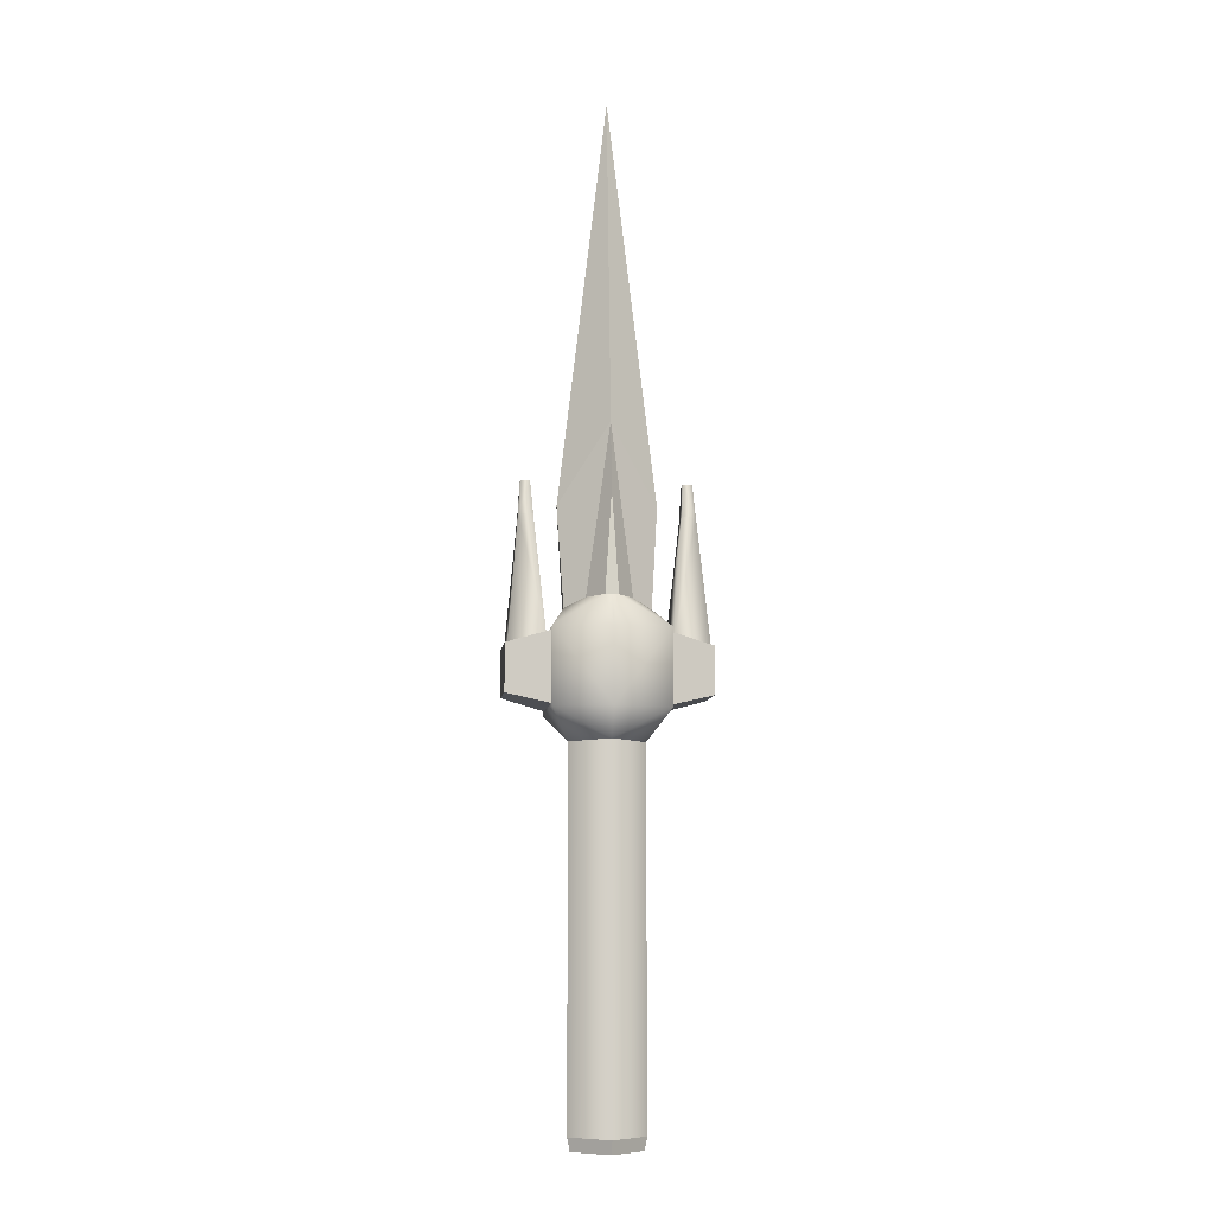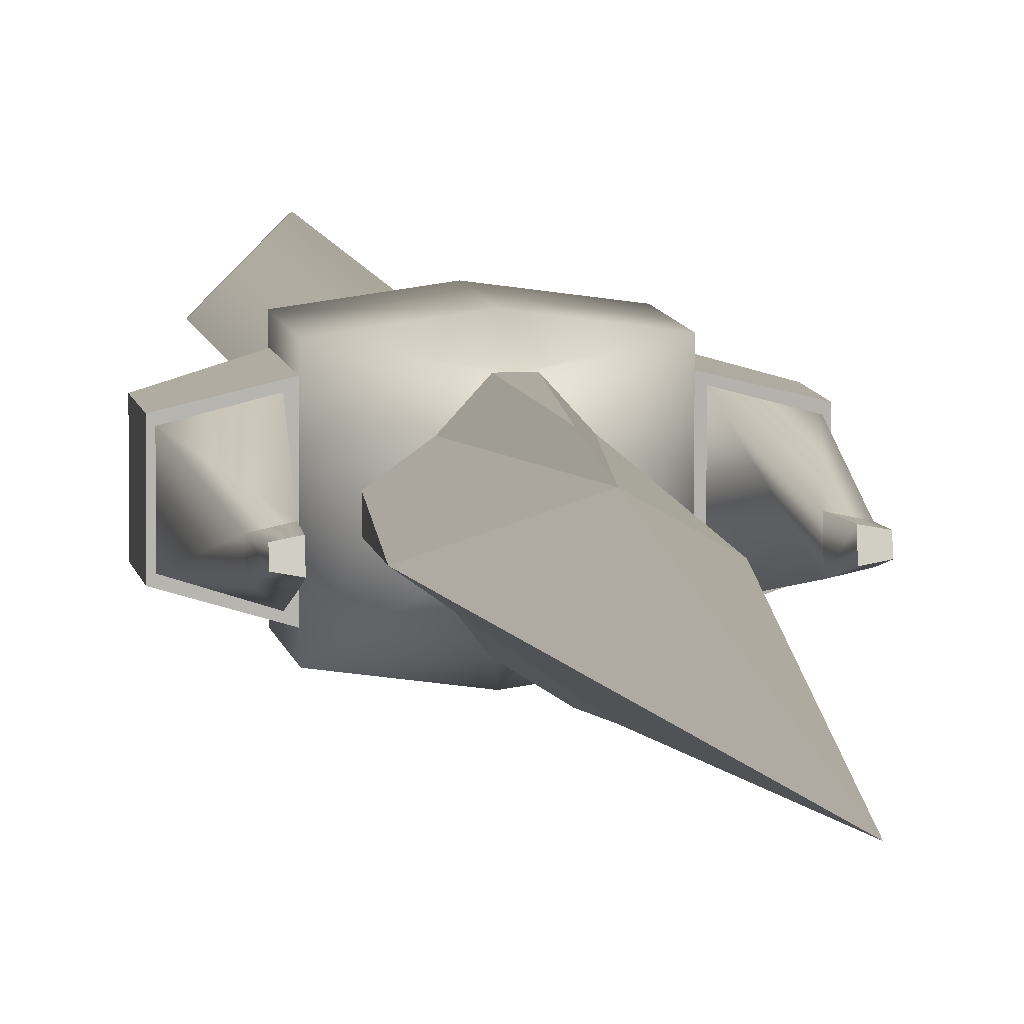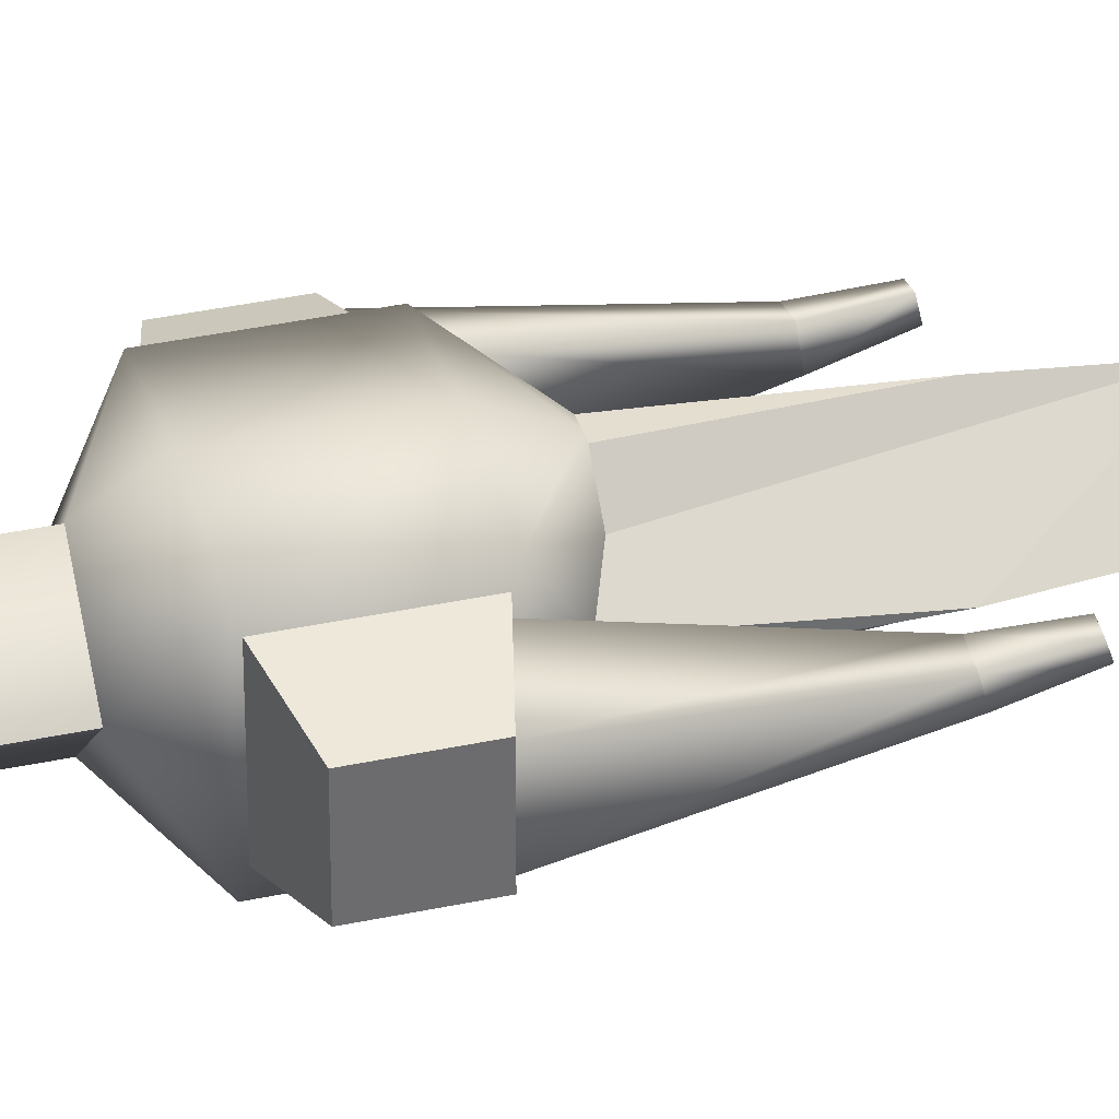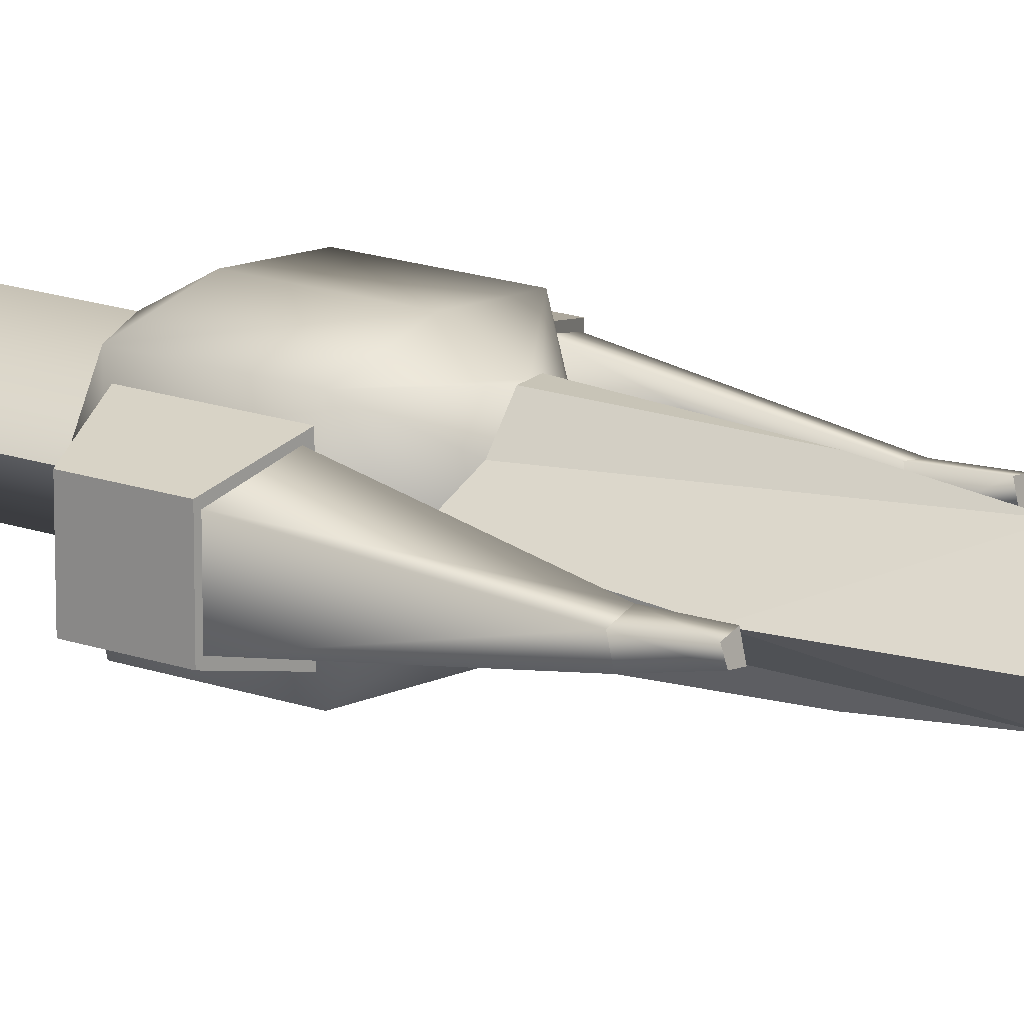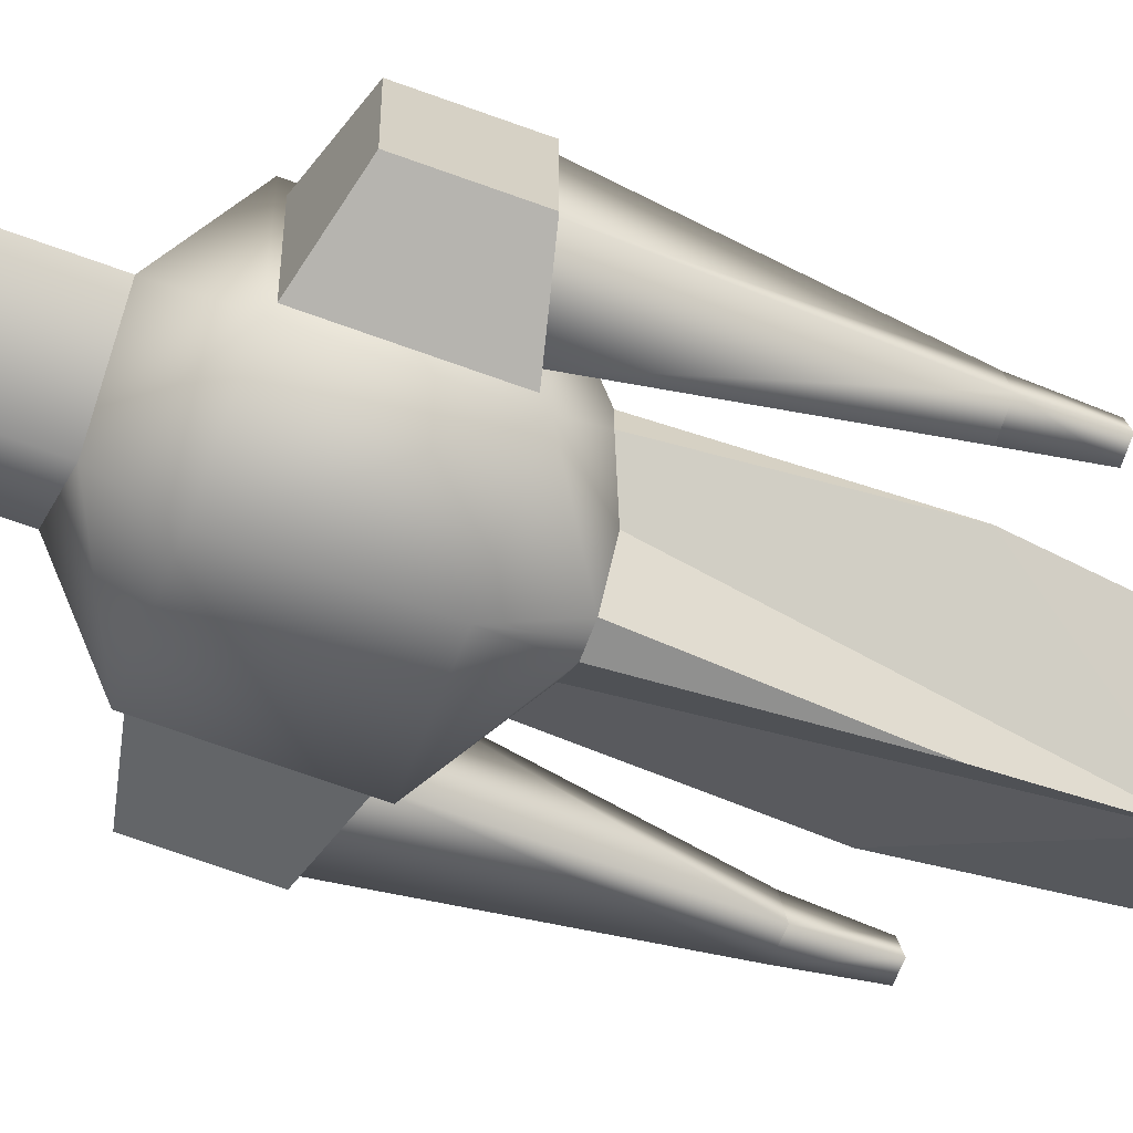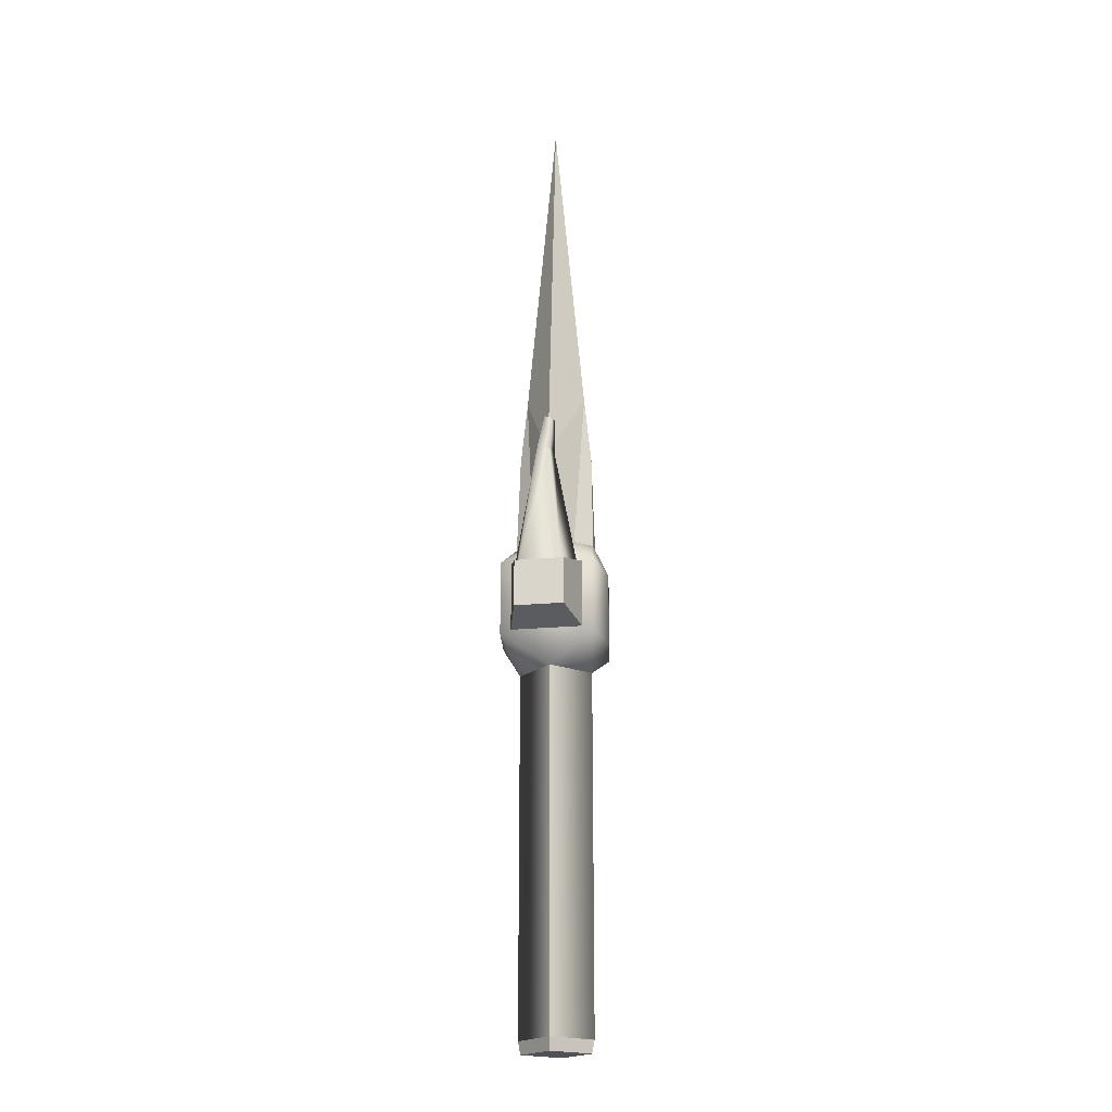
<metadata>
{"format":"obj","ext":"obj","renderer":"f3d","projection":"perspective","resolution":1024,"background":"white","views":[{"elev":-9.2,"azim":172.8,"up":"+Y"},{"elev":8.0,"azim":171.0,"up":"+Z"},{"elev":36.7,"azim":74.3,"up":"+Z"},{"elev":19.0,"azim":122.9,"up":"+Z"},{"elev":-65.8,"azim":69.5,"up":"+Z"},{"elev":-20.3,"azim":-80.4,"up":"+Y"}]}
</metadata>
<code>
g Object02
v -0.03548 -0.01348 0.005371
v -0.03545 -0.01349 -0.005568
v -0.04082 0.07063 -0.0001566
v -0.03545 -0.01349 -0.005568
v -0.04768 -0.03205 0.03942
v -0.04745 -0.03209 -0.03967
v -0.03548 -0.01348 0.005371
v -0.01887 -0.006172 -0.01689
v -0.005441 -0.006192 -0.03386
v 0.0001144 -0.03213 -0.04601
v 9.599e-05 -0.006195 -0.03384
v -0.01897 -0.006153 0.01911
v -0.005642 -0.006158 0.03383
v -0.0001045 -0.006161 0.03385
v -0.0001582 -0.03208 0.04604
v -0.04749 -0.09505 -0.03964
v -0.04773 -0.09501 0.03945
v -0.03127 -0.1194 -3.239e-05
v 1.103e-05 -0.1194 -0.03113
v -0.0001737 -0.1194 0.03125
v -0.0002011 -0.09504 0.04607
v 1.103e-05 -0.1194 -0.03113
v 7.153e-05 -0.09509 -0.04598
v 0.03543 -0.01353 0.005581
v 0.04092 0.07057 8.549e-05
v 0.03547 -0.01354 -0.005358
v 0.03547 -0.01354 -0.005358
v 0.04741 -0.03212 0.0397
v 0.03543 -0.01353 0.005581
v 0.04764 -0.03216 -0.03939
v 0.01896 -0.006197 -0.01678
v 0.005633 -0.006199 -0.03383
v 0.0001144 -0.03213 -0.04601
v 9.599e-05 -0.006195 -0.03384
v 0.01885 -0.006179 0.01922
v 0.005433 -0.006165 0.03387
v -0.0001045 -0.006161 0.03385
v -0.0001582 -0.03208 0.04604
v 0.0476 -0.09512 -0.03936
v 0.04736 -0.09508 0.03974
v 0.0311 -0.1194 0.0001523
v 1.103e-05 -0.1194 -0.03113
v -0.0001737 -0.1194 0.03125
v -0.0002011 -0.09504 0.04607
v 1.103e-05 -0.1194 -0.03113
v 7.153e-05 -0.09509 -0.04598
v -0.04082 0.07063 -0.0001566
v -0.01897 -0.006153 0.01911
v -0.03548 -0.01348 0.005371
v 1.578e-05 0.1355 0.02574
v -0.005642 -0.006158 0.03383
v -4.061e-05 0.07873 0.03176
v -0.0001045 -0.006161 0.03385
v -0.01897 -0.006153 0.01911
v -4.061e-05 0.07873 0.03176
v -0.005642 -0.006158 0.03383
v 1.578e-05 0.1355 0.02574
v 0.0001686 0.1354 -0.02587
v -0.005441 -0.006192 -0.03386
v 0.0001477 0.0787 -0.03184
v 0.0001686 0.1354 -0.02587
v -0.01887 -0.006172 -0.01689
v 0.0001477 0.0787 -0.03184
v -0.005441 -0.006192 -0.03386
v 9.599e-05 -0.006195 -0.03384
v 0.0001686 0.1354 -0.02587
v -0.03545 -0.01349 -0.005568
v -0.01887 -0.006172 -0.01689
v -0.04082 0.07063 -0.0001566
v 0.04092 0.07057 8.549e-05
v 1.578e-05 0.1355 0.02574
v 0.0002812 0.413 -0.0002077
v 0.005433 -0.006165 0.03387
v -0.0001045 -0.006161 0.03385
v -4.061e-05 0.07873 0.03176
v 0.01885 -0.006179 0.01922
v -4.061e-05 0.07873 0.03176
v 1.578e-05 0.1355 0.02574
v 0.005433 -0.006165 0.03387
v 0.0001686 0.1354 -0.02587
v 0.005633 -0.006199 -0.03383
v 0.01896 -0.006197 -0.01678
v 0.0001686 0.1354 -0.02587
v 0.0001477 0.0787 -0.03184
v 0.0001477 0.0787 -0.03184
v 9.599e-05 -0.006195 -0.03384
v 0.005633 -0.006199 -0.03383
v 0.0001686 0.1354 -0.02587
v 0.04092 0.07057 8.549e-05
v 0.0002812 0.413 -0.0002077
v -0.0001966 -0.4243 -0.03097
v -0.03127 -0.1194 -3.239e-05
v -0.03147 -0.4242 0.0001209
v 1.103e-05 -0.1194 -0.03113
v -0.03147 -0.4242 0.0001209
v -0.0001737 -0.1194 0.03125
v -0.0003813 -0.4243 0.0314
v -0.03127 -0.1194 -3.239e-05
v -0.0002103 -0.4351 -0.02883
v -0.02935 -0.4351 0.0001326
v -0.0003823 -0.4351 0.02927
v -0.03147 -0.4242 0.0001209
v -0.0002103 -0.4351 -0.02883
v -0.0001966 -0.4243 -0.03097
v -0.02935 -0.4351 0.0001326
v -0.02935 -0.4351 0.0001326
v -0.0003813 -0.4243 0.0314
v -0.0003823 -0.4351 0.02927
v -0.03147 -0.4242 0.0001209
v -0.04773 -0.09501 0.03945
v -0.0001582 -0.03208 0.04604
v -0.0002011 -0.09504 0.04607
v -0.04768 -0.03205 0.03942
v 0.04736 -0.09508 0.03974
v 0.04741 -0.03212 0.0397
v 7.153e-05 -0.09509 -0.04598
v -0.04745 -0.03209 -0.03967
v -0.04749 -0.09505 -0.03964
v 0.0001144 -0.03213 -0.04601
v 0.04764 -0.03216 -0.03939
v 0.0476 -0.09512 -0.03936
v -0.08331 -0.08336 -0.02103
v -0.08341 -0.0437 0.0206
v -0.08343 -0.08334 0.02062
v -0.08328 -0.04372 -0.02105
v -0.04607 -0.09279 -0.03078
v -0.08343 -0.08334 0.02062
v -0.04626 -0.09276 0.0306
v -0.08331 -0.08336 -0.02103
v -0.04626 -0.09276 0.0306
v -0.08341 -0.0437 0.0206
v -0.04622 -0.03432 0.03057
v -0.08343 -0.08334 0.02062
v -0.04622 -0.03432 0.03057
v -0.08328 -0.04372 -0.02105
v -0.04603 -0.03435 -0.03081
v -0.08341 -0.0437 0.0206
v -0.04603 -0.03435 -0.03081
v -0.08331 -0.08336 -0.02103
v -0.04607 -0.09279 -0.03078
v -0.08328 -0.04372 -0.02105
v -0.06212 0.08925 0.009862
v -0.07017 0.09129 0.00207
v -0.06209 0.09129 0.000606
v -0.07019 0.08926 0.00835
v -0.05119 -0.03756 0.02659
v -0.06015 0.0629 -0.006459
v -0.05103 -0.03758 -0.02685
v -0.0602 0.06061 0.008873
v -0.05103 -0.03758 -0.02685
v -0.07199 0.06291 -0.003922
v -0.08122 -0.04574 -0.01834
v -0.06015 0.0629 -0.006459
v -0.07202 0.06062 0.006266
v -0.08133 -0.04572 0.01791
v -0.0602 0.06061 0.008873
v -0.05119 -0.03756 0.02659
v -0.06209 0.09129 0.000606
v -0.07017 0.09129 0.00207
v -0.06015 0.0629 -0.006459
v -0.06212 0.08925 0.009862
v -0.0602 0.06061 0.008873
v -0.07202 0.06062 0.006266
v -0.07019 0.08926 0.00835
v -0.0602 0.06061 0.008873
v -0.06212 0.08925 0.009862
v -0.0001966 -0.4243 -0.03097
v 0.0311 -0.1194 0.0001523
v 1.103e-05 -0.1194 -0.03113
v 0.0309 -0.4243 0.0003056
v 0.0309 -0.4243 0.0003056
v -0.0001737 -0.1194 0.03125
v 0.0311 -0.1194 0.0001523
v -0.0003813 -0.4243 0.0314
v -0.0002103 -0.4351 -0.02883
v -0.0003823 -0.4351 0.02927
v 0.02875 -0.4351 0.0003047
v 0.0309 -0.4243 0.0003056
v -0.0002103 -0.4351 -0.02883
v 0.02875 -0.4351 0.0003047
v -0.0001966 -0.4243 -0.03097
v 0.02875 -0.4351 0.0003047
v -0.0003813 -0.4243 0.0314
v 0.0309 -0.4243 0.0003056
v -0.0003823 -0.4351 0.02927
v 0.08332 -0.08347 -0.02053
v 0.08322 -0.04381 0.02109
v 0.08335 -0.04383 -0.02055
v 0.0832 -0.08345 0.02111
v 0.04613 -0.09285 -0.03051
v 0.0832 -0.08345 0.02111
v 0.08332 -0.08347 -0.02053
v 0.04595 -0.09282 0.03088
v 0.04595 -0.09282 0.03088
v 0.08322 -0.04381 0.02109
v 0.0832 -0.08345 0.02111
v 0.04599 -0.03438 0.03085
v 0.04599 -0.03438 0.03085
v 0.08335 -0.04383 -0.02055
v 0.08322 -0.04381 0.02109
v 0.04617 -0.03441 -0.03054
v 0.08332 -0.08347 -0.02053
v 0.08335 -0.04383 -0.02055
v 0.04617 -0.03441 -0.03054
v 0.04617 -0.03509 -0.03054
v 0.04613 -0.09285 -0.03051
v 0.06219 0.08917 0.01023
v 0.07028 0.09119 0.002486
v 0.07026 0.08916 0.008765
v 0.06221 0.0912 0.0009741
v 0.05098 -0.03763 0.02689
v 0.06027 0.06281 -0.006103
v 0.06022 0.06053 0.00923
v 0.05113 -0.03765 -0.02655
v 0.05113 -0.03765 -0.02655
v 0.0721 0.06281 -0.003495
v 0.06027 0.06281 -0.006103
v 0.08127 -0.04585 -0.01786
v 0.07206 0.06052 0.006693
v 0.08116 -0.04583 0.01839
v 0.06022 0.06053 0.00923
v 0.05098 -0.03763 0.02689
v 0.06221 0.0912 0.0009741
v 0.06027 0.06281 -0.006103
v 0.06219 0.08917 0.01023
v 0.06022 0.06053 0.00923
v 0.07028 0.09119 0.002486
v 0.07206 0.06052 0.006693
v 0.07026 0.08916 0.008765
v 0.06022 0.06053 0.00923
v 0.06219 0.08917 0.01023
v -0.04082 0.07063 -0.0001566
v 0.0002812 0.413 -0.0002077
v 1.578e-05 0.1355 0.02574
v 0.0001686 0.1354 -0.02587
v 0.0002812 0.413 -0.0002077
v -0.04082 0.07063 -0.0001566
v 0.04092 0.07057 8.549e-05
v 0.01885 -0.006179 0.01922
v 1.578e-05 0.1355 0.02574
v 0.03543 -0.01353 0.005581
v 0.0001686 0.1354 -0.02587
v 0.03547 -0.01354 -0.005358
v 0.04092 0.07057 8.549e-05
v 0.01896 -0.006197 -0.01678
g Object02_0
f 3 2 1
f 6 5 4
f 5 7 4
f 6 4 8
f 8 9 6
f 10 6 9
f 11 10 9
f 12 7 5
f 12 5 13
f 14 13 5
f 15 14 5
f 5 6 16
f 17 5 16
f 17 16 18
f 18 16 19
f 20 17 18
f 21 17 20
f 16 23 22
f 26 25 24
f 29 28 27
f 28 30 27
f 27 30 31
f 32 31 30
f 30 33 32
f 33 34 32
f 29 35 28
f 28 35 36
f 36 37 28
f 37 38 28
f 30 28 39
f 28 40 39
f 39 40 41
f 39 41 42
f 40 43 41
f 40 44 43
f 46 39 45
f 49 48 47
f 48 50 47
f 53 52 51
f 56 55 54
f 55 57 54
f 60 59 58
f 59 62 61
f 65 64 63
f 68 67 66
f 67 69 66
f 72 71 70
f 75 74 73
f 78 77 76
f 77 79 76
f 82 81 80
f 81 84 83
f 87 86 85
f 90 89 88
f 93 92 91
f 92 94 91
f 97 96 95
f 96 98 95
f 101 100 99
f 104 103 102
f 103 105 102
f 108 107 106
f 107 109 106
f 112 111 110
f 111 113 110
f 111 112 114
f 115 111 114
f 118 117 116
f 117 119 116
f 119 120 116
f 120 121 116
f 124 123 122
f 123 125 122
f 128 127 126
f 127 129 126
f 132 131 130
f 131 133 130
f 136 135 134
f 135 137 134
f 140 139 138
f 139 141 138
f 144 143 142
f 143 145 142
f 148 147 146
f 147 149 146
f 152 151 150
f 151 153 150
f 154 151 152
f 155 154 152
f 156 154 155
f 157 156 155
f 159 158 151
f 158 160 151
f 158 161 160
f 161 162 160
f 159 151 163
f 164 159 163
f 164 163 165
f 166 164 165
f 169 168 167
f 168 170 167
f 173 172 171
f 172 174 171
f 177 176 175
f 180 179 178
f 179 181 178
f 184 183 182
f 183 185 182
f 188 187 186
f 187 189 186
f 192 191 190
f 191 193 190
f 196 195 194
f 195 197 194
f 200 199 198
f 199 201 198
f 204 203 202
f 202 205 204
f 202 206 205
f 209 208 207
f 208 210 207
f 213 212 211
f 212 214 211
f 217 216 215
f 216 218 215
f 216 219 218
f 219 220 218
f 219 221 220
f 221 222 220
f 224 223 216
f 225 223 224
f 226 225 224
f 223 227 216
f 216 227 228
f 227 229 228
f 228 229 230
f 229 231 230
f 234 233 232
f 237 236 235
f 240 239 238
f 239 241 238
f 244 243 242
f 243 245 242

</code>
